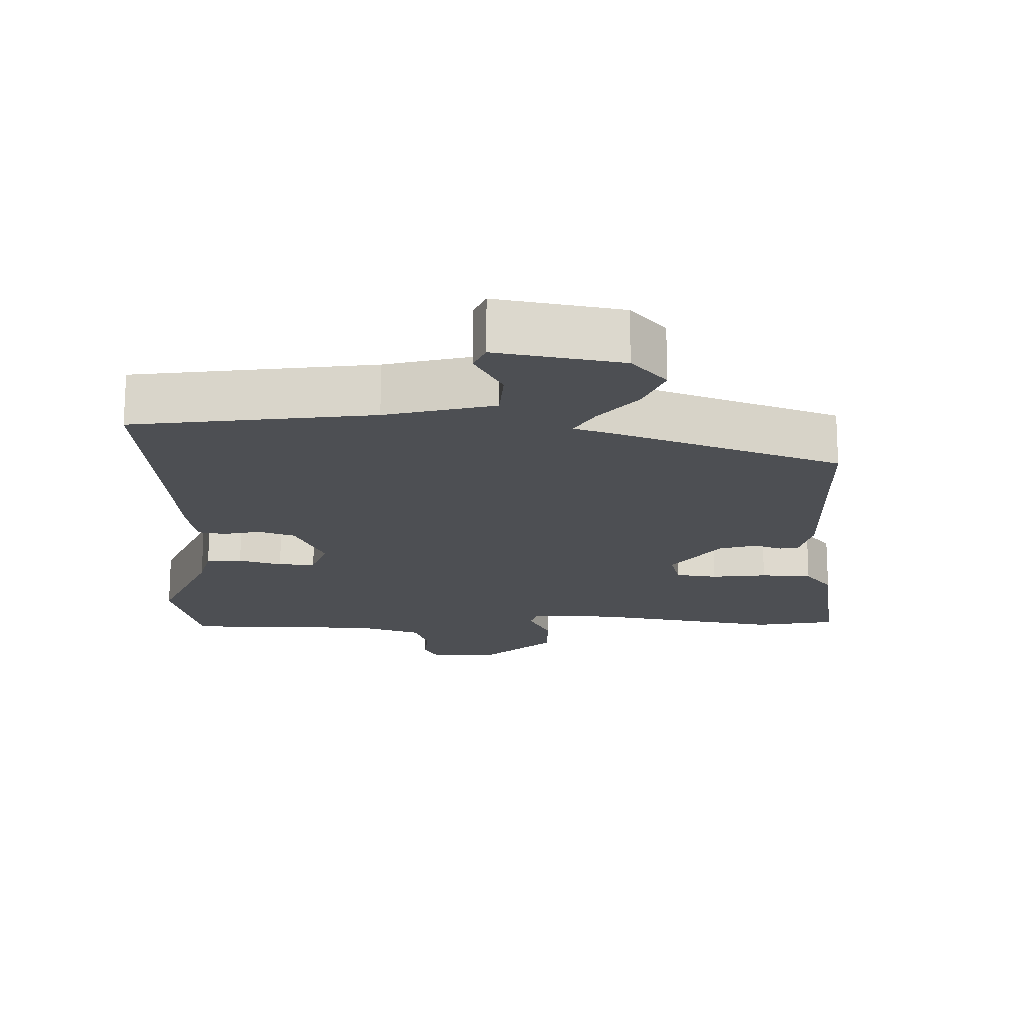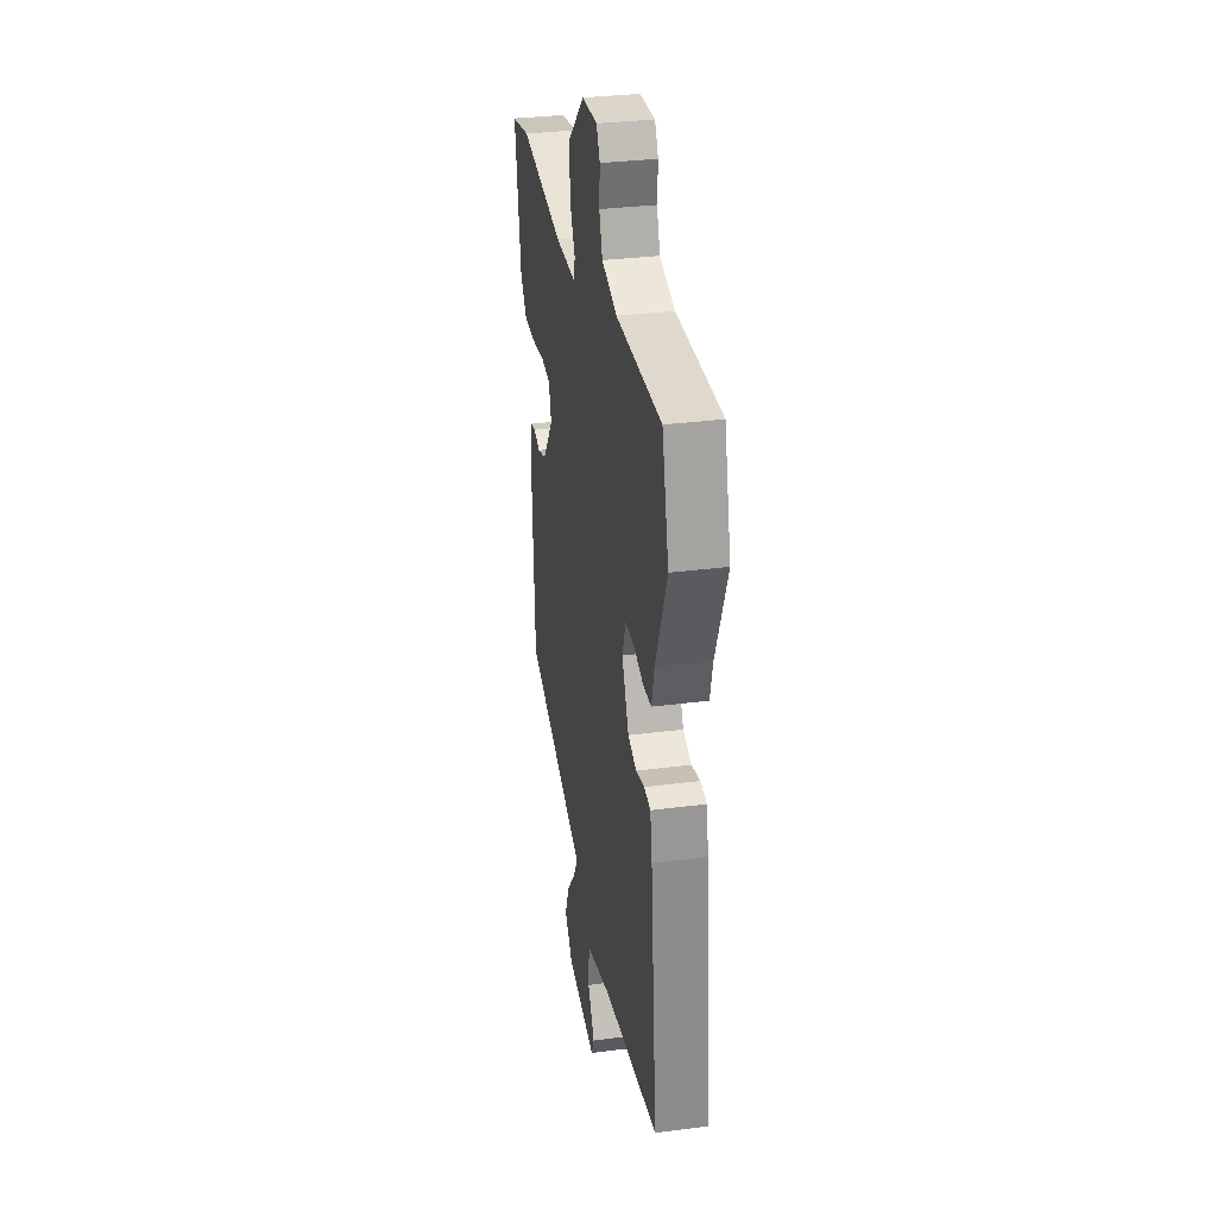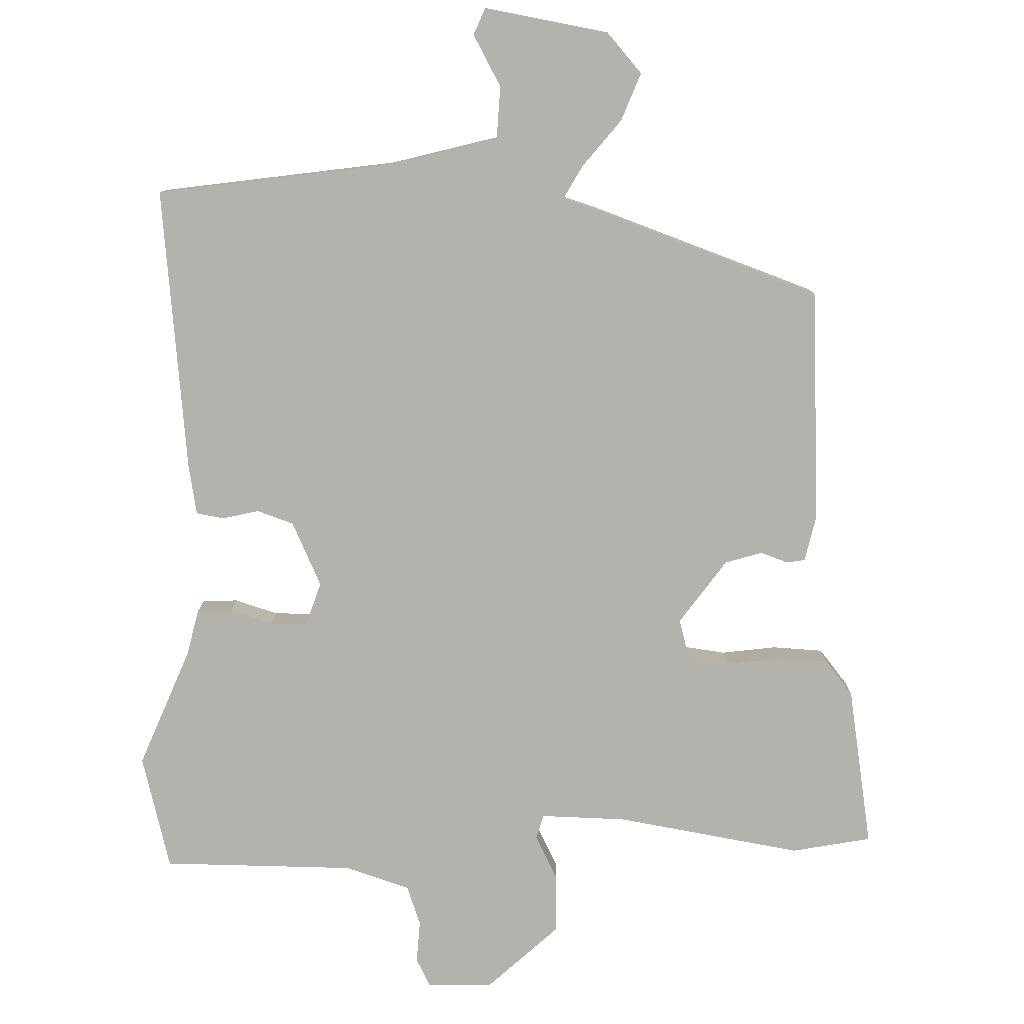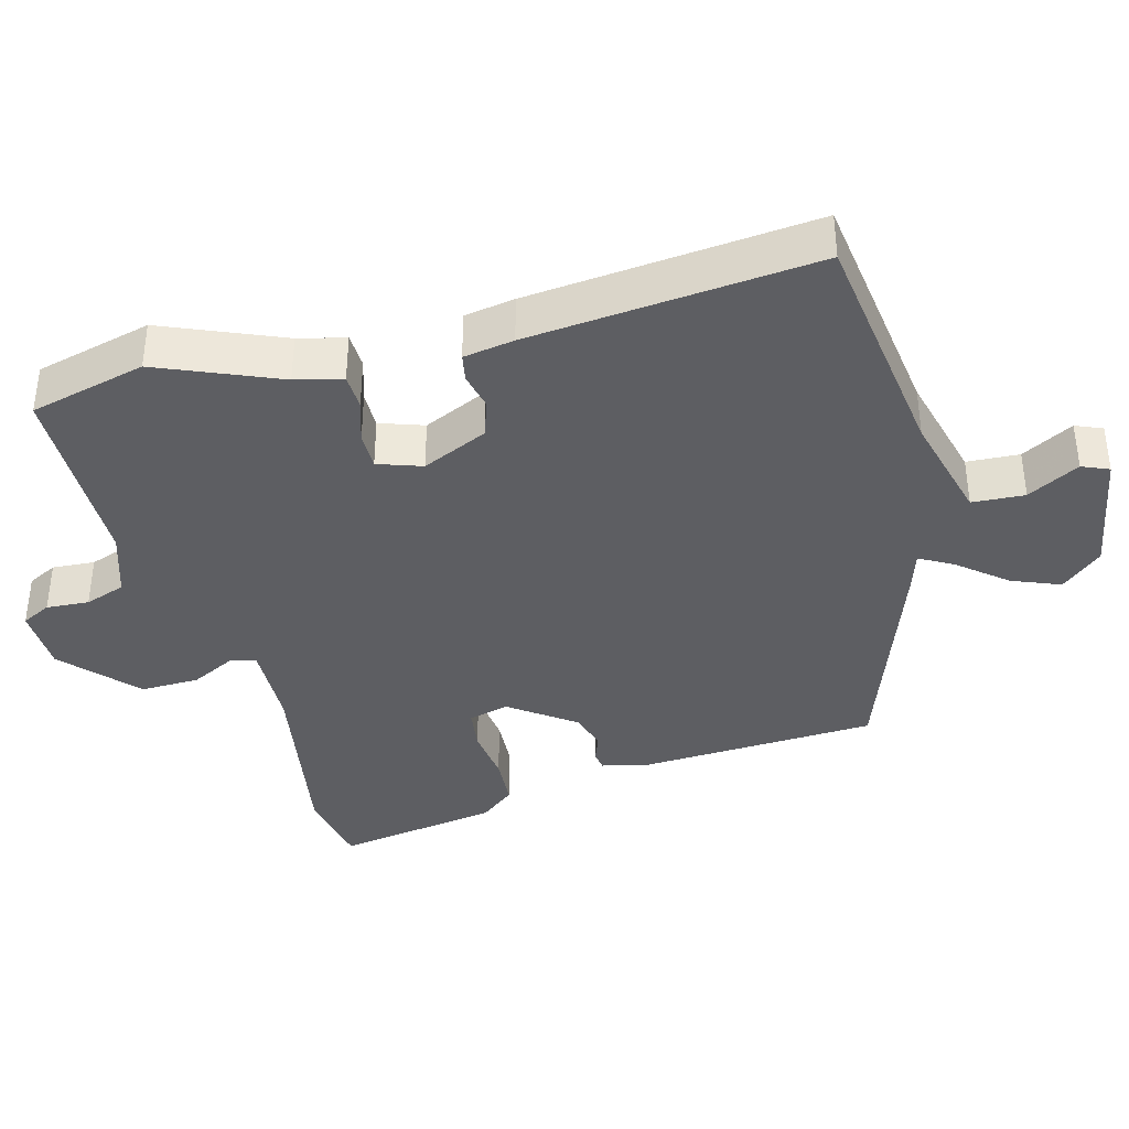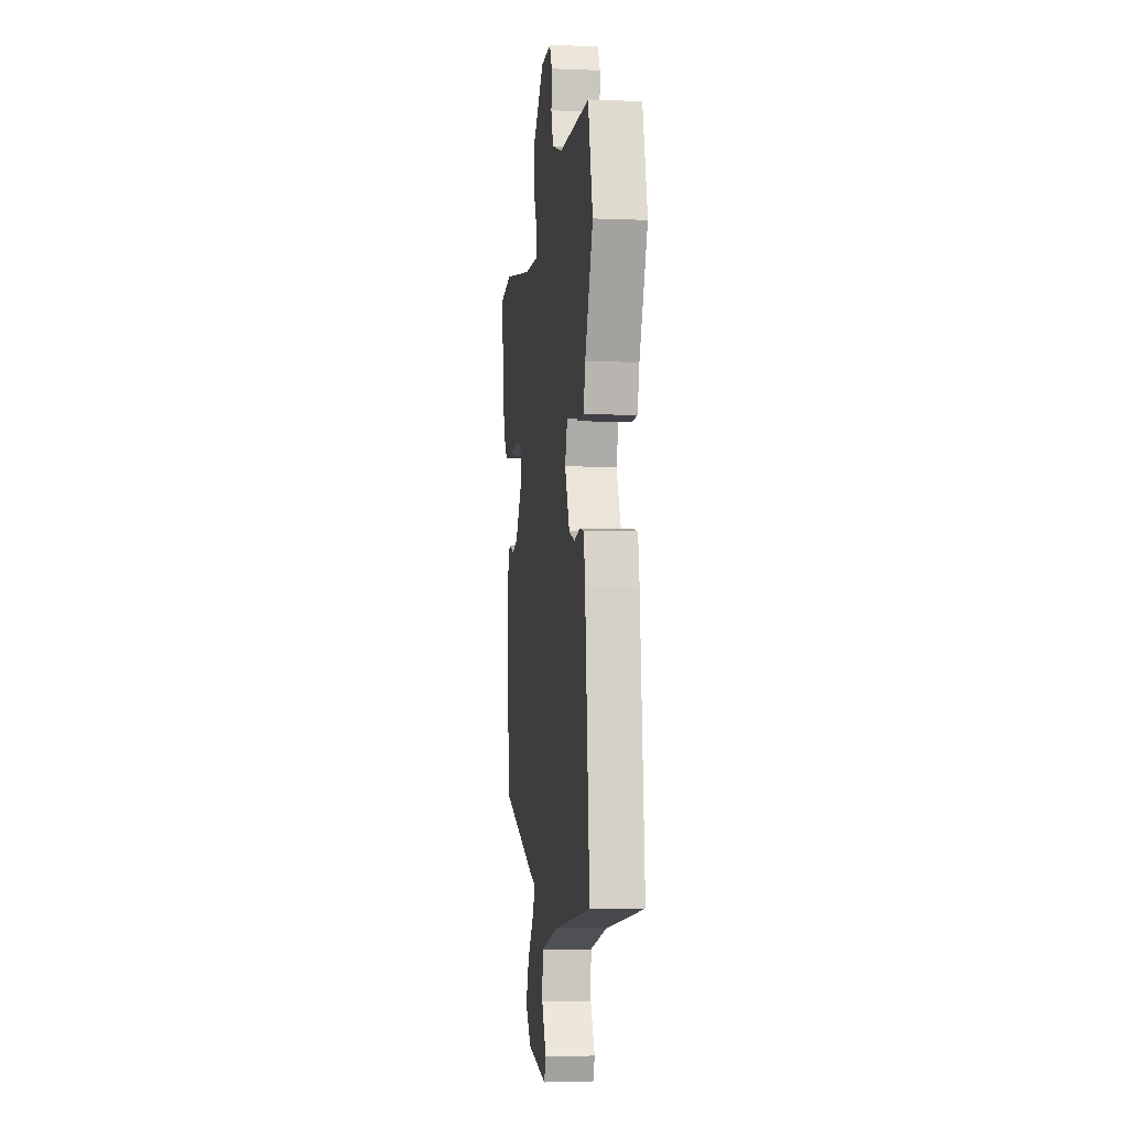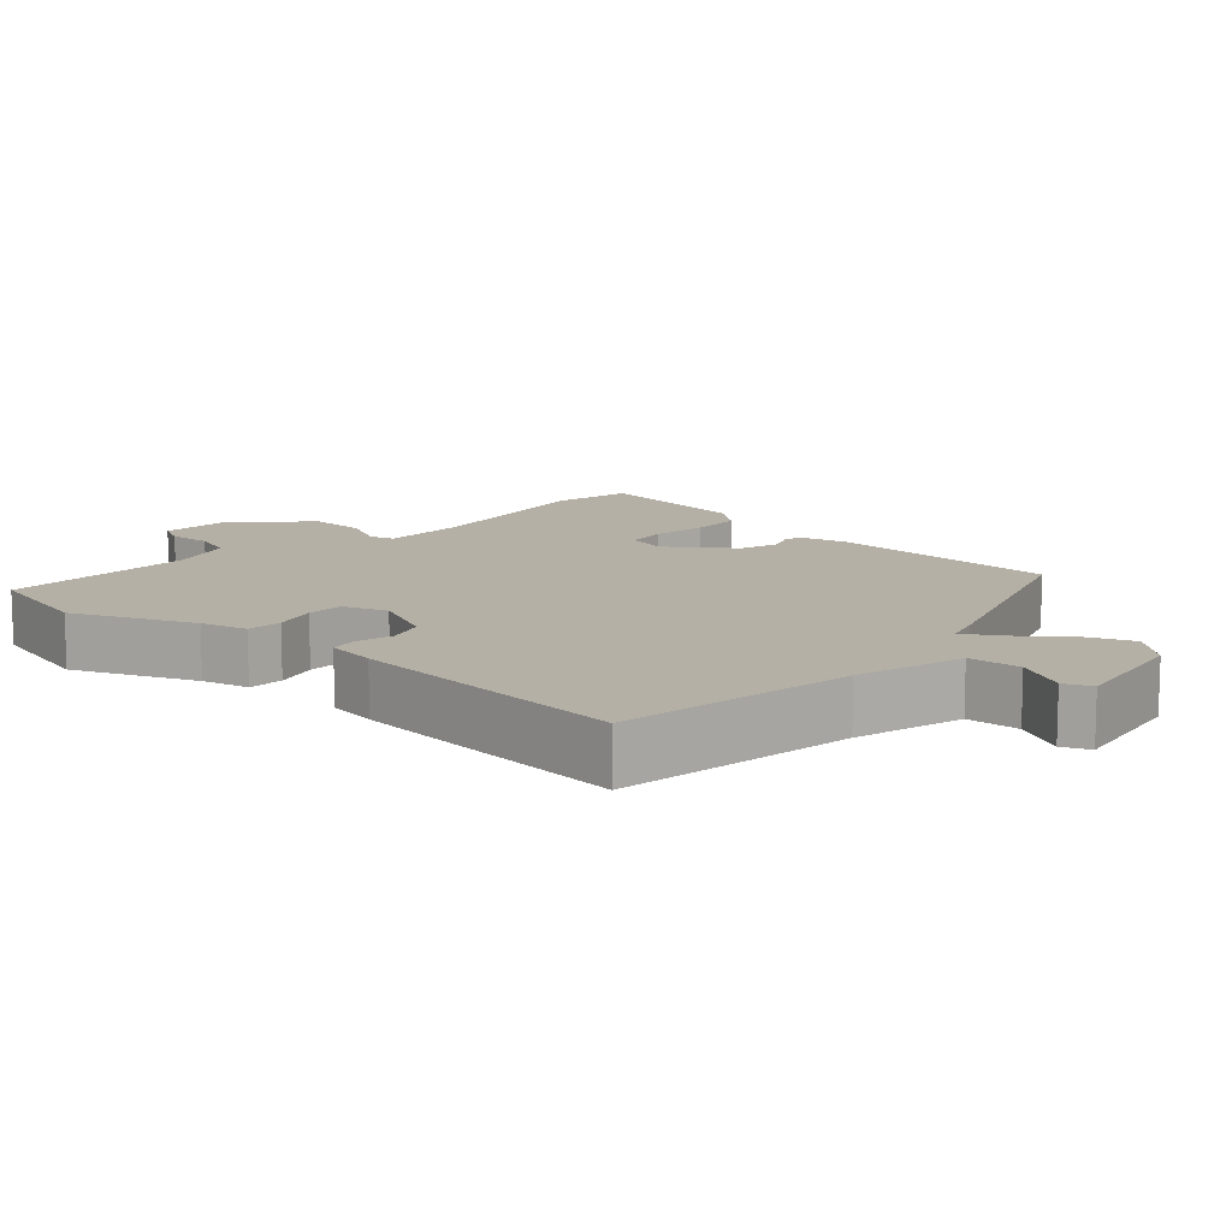
<metadata>
{"format":"obj","ext":"obj","renderer":"f3d","projection":"perspective","resolution":1024,"background":"white","views":[{"elev":-17.7,"azim":178.3,"up":"+Y"},{"elev":31.8,"azim":79.6,"up":"+Z"},{"elev":-79.6,"azim":178.9,"up":"+Y"},{"elev":-38.3,"azim":104.9,"up":"+Y"},{"elev":-4.6,"azim":82.7,"up":"+Z"},{"elev":11.7,"azim":132.3,"up":"+Y"}]}
</metadata>
<code>
v -0.464 0.07 -0.349
v -0.481 0.07 -0.016
v -0.466 0.07 0.051
v -0.439 0.07 0.055
v -0.401 0.07 0.041
v -0.348 0.07 0.057
v -0.282 0.07 0.148
v -0.297 0.07 0.205
v -0.356 0.07 0.213
v -0.434 0.07 0.203
v -0.506 0.07 0.207
v -0.545 0.07 0.256
v -0.582 0.07 0.485
v -0.469 0.07 0.506
v -0.204 0.07 0.461
v -0.083 0.07 0.458
v -0.073 0.07 0.493
v -0.105 0.07 0.557
v -0.107 0.07 0.639
v -0.006 0.07 0.732
v 0.087 0.07 0.735
v 0.108 0.07 0.694
v 0.104 0.07 0.634
v 0.124 0.07 0.577
v 0.216 0.07 0.547
v 0.489 0.07 0.545
v 0.53 0.07 0.382
v 0.46 0.07 0.213
v 0.444 0.07 0.147
v 0.394 0.07 0.145
v 0.333 0.07 0.164
v 0.281 0.07 0.164
v 0.26 0.07 0.102
v 0.302 0.07 0.01
v 0.354 0.07 -0.008
v 0.406 0.07 0.004
v 0.445 0.07 -0.003
v 0.457 0.07 -0.074
v 0.497 0.07 -0.478
v 0.16 0.07 -0.525
v 0.007 0.07 -0.565
v 0.003 0.07 -0.639
v 0.043 0.07 -0.712
v 0.027 0.07 -0.75
v -0.15 0.07 -0.719
v -0.2 0.07 -0.662
v -0.173 0.07 -0.594
v -0.119 0.07 -0.528
v -0.092 0.07 -0.48
v -0.143 0.07 -0.464
v -0.464 0 -0.349
v -0.481 0 -0.016
v -0.466 0 0.051
v -0.439 0 0.055
v -0.401 0 0.041
v -0.348 0 0.057
v -0.282 0 0.148
v -0.297 0 0.205
v -0.356 0 0.213
v -0.434 0 0.203
v -0.506 0 0.207
v -0.545 0 0.256
v -0.582 0 0.485
v -0.469 0 0.506
v -0.204 0 0.461
v -0.083 0 0.458
v -0.073 0 0.493
v -0.105 0 0.557
v -0.107 0 0.639
v -0.006 0 0.732
v 0.087 0 0.735
v 0.108 0 0.694
v 0.104 0 0.634
v 0.124 0 0.577
v 0.216 0 0.547
v 0.489 0 0.545
v 0.53 0 0.382
v 0.46 0 0.213
v 0.444 0 0.147
v 0.394 0 0.145
v 0.333 0 0.164
v 0.281 0 0.164
v 0.26 0 0.102
v 0.302 0 0.01
v 0.354 0 -0.008
v 0.406 0 0.004
v 0.445 0 -0.003
v 0.457 0 -0.074
v 0.497 0 -0.478
v 0.16 0 -0.525
v 0.007 0 -0.565
v 0.003 0 -0.639
v 0.043 0 -0.712
v 0.027 0 -0.75
v -0.15 0 -0.719
v -0.2 0 -0.662
v -0.173 0 -0.594
v -0.119 0 -0.528
v -0.092 0 -0.48
v -0.143 0 -0.464
f 3 4 5
f 2 3 5
f 1 2 5
f 50 1 5
f 49 50 5
f 46 47 48
f 45 46 48
f 44 45 48
f 43 44 48
f 42 43 48
f 41 42 48 49
f 49 5 6
f 41 49 6
f 40 41 6
f 38 39 40
f 37 38 40
f 36 37 40
f 35 36 40
f 40 6 7
f 35 40 7
f 34 35 7
f 28 29 30 31
f 28 31 32
f 27 28 32
f 26 27 32
f 25 26 32
f 24 25 32 33
f 21 22 23
f 20 21 23
f 19 20 23
f 18 19 23
f 17 18 23
f 23 24 33
f 17 23 33
f 16 17 33
f 13 14 15
f 12 13 15
f 11 12 15
f 10 11 15
f 9 10 15
f 8 9 15 16
f 16 33 34
f 8 16 34
f 7 8 34
f 55 54 53
f 55 53 52
f 55 52 51
f 55 51 100
f 55 100 99
f 98 97 96
f 98 96 95
f 98 95 94
f 98 94 93
f 98 93 92
f 99 98 92 91
f 56 55 99
f 56 99 91
f 56 91 90
f 90 89 88
f 90 88 87
f 90 87 86
f 90 86 85
f 57 56 90
f 57 90 85
f 57 85 84
f 81 80 79 78
f 82 81 78
f 82 78 77
f 82 77 76
f 82 76 75
f 83 82 75 74
f 73 72 71
f 73 71 70
f 73 70 69
f 73 69 68
f 73 68 67
f 83 74 73
f 83 73 67
f 83 67 66
f 65 64 63
f 65 63 62
f 65 62 61
f 65 61 60
f 65 60 59
f 66 65 59 58
f 84 83 66
f 84 66 58
f 84 58 57
f 1 51 52 2
f 2 52 53 3
f 3 53 54 4
f 4 54 55 5
f 5 55 56 6
f 6 56 57 7
f 7 57 58 8
f 8 58 59 9
f 9 59 60 10
f 10 60 61 11
f 11 61 62 12
f 12 62 63 13
f 13 63 64 14
f 14 64 65 15
f 15 65 66 16
f 16 66 67 17
f 17 67 68 18
f 18 68 69 19
f 19 69 70 20
f 20 70 71 21
f 21 71 72 22
f 22 72 73 23
f 23 73 74 24
f 24 74 75 25
f 25 75 76 26
f 26 76 77 27
f 27 77 78 28
f 28 78 79 29
f 29 79 80 30
f 30 80 81 31
f 31 81 82 32
f 32 82 83 33
f 33 83 84 34
f 34 84 85 35
f 35 85 86 36
f 36 86 87 37
f 37 87 88 38
f 38 88 89 39
f 39 89 90 40
f 40 90 91 41
f 41 91 92 42
f 42 92 93 43
f 43 93 94 44
f 44 94 95 45
f 45 95 96 46
f 46 96 97 47
f 47 97 98 48
f 48 98 99 49
f 49 99 100 50
f 50 100 51 1

</code>
